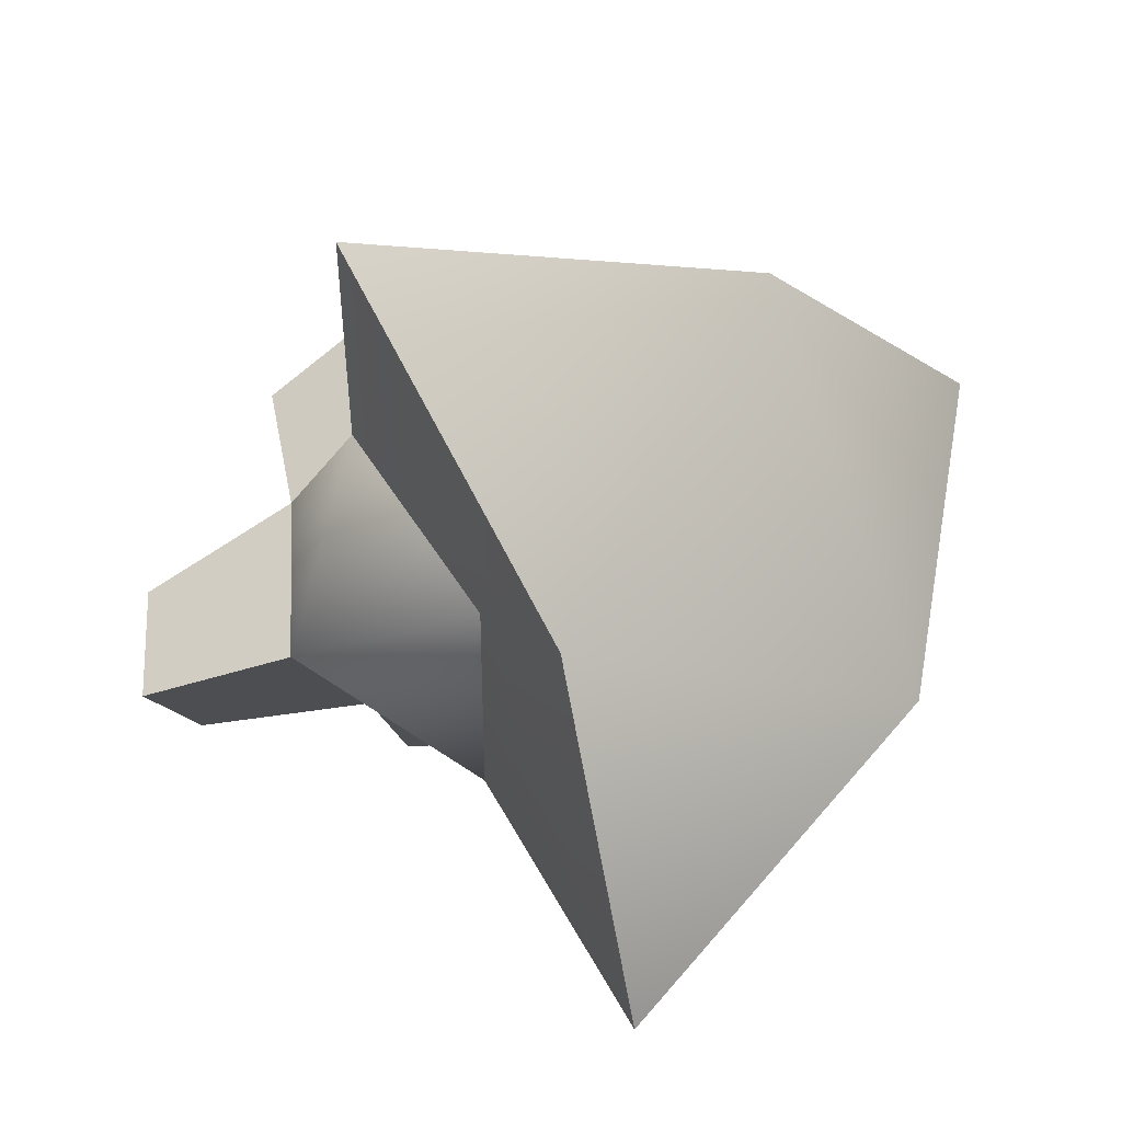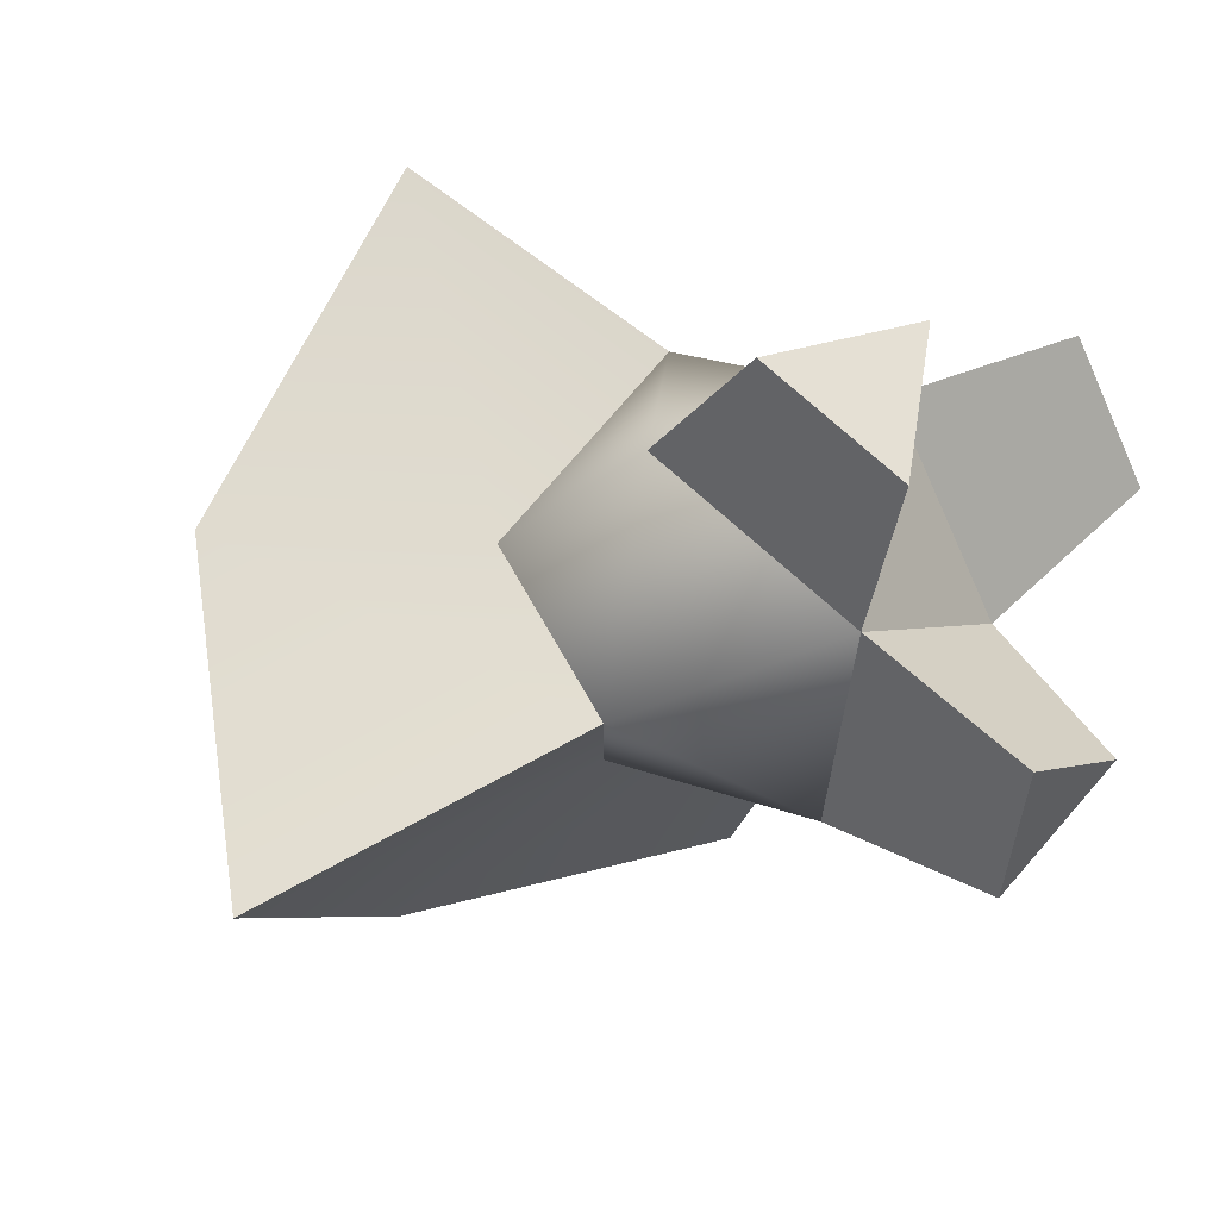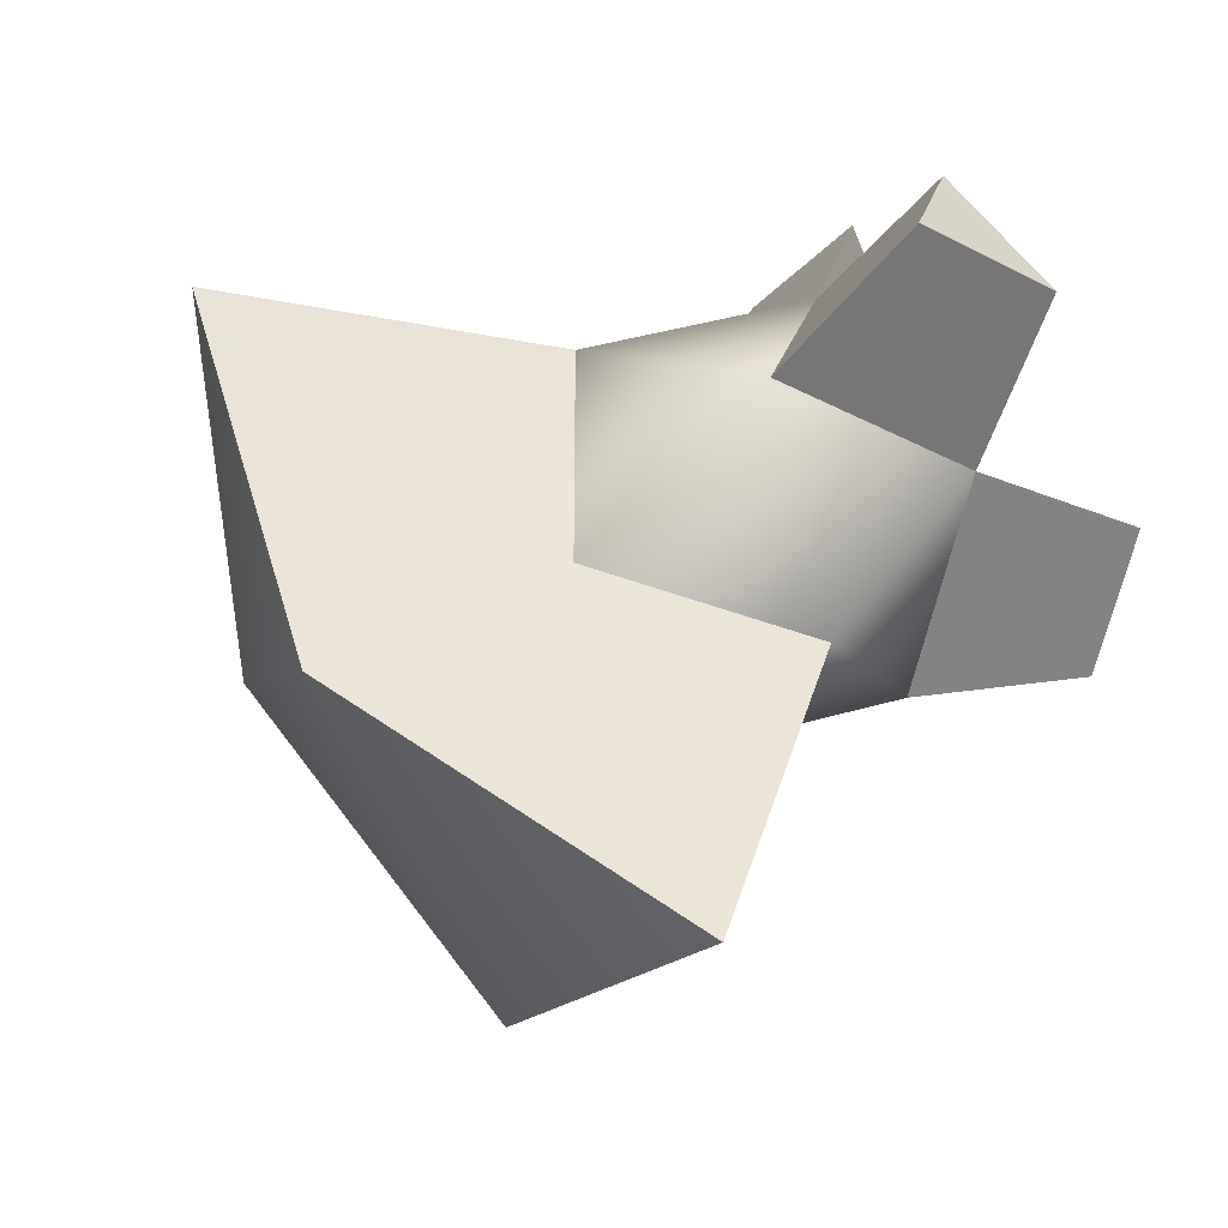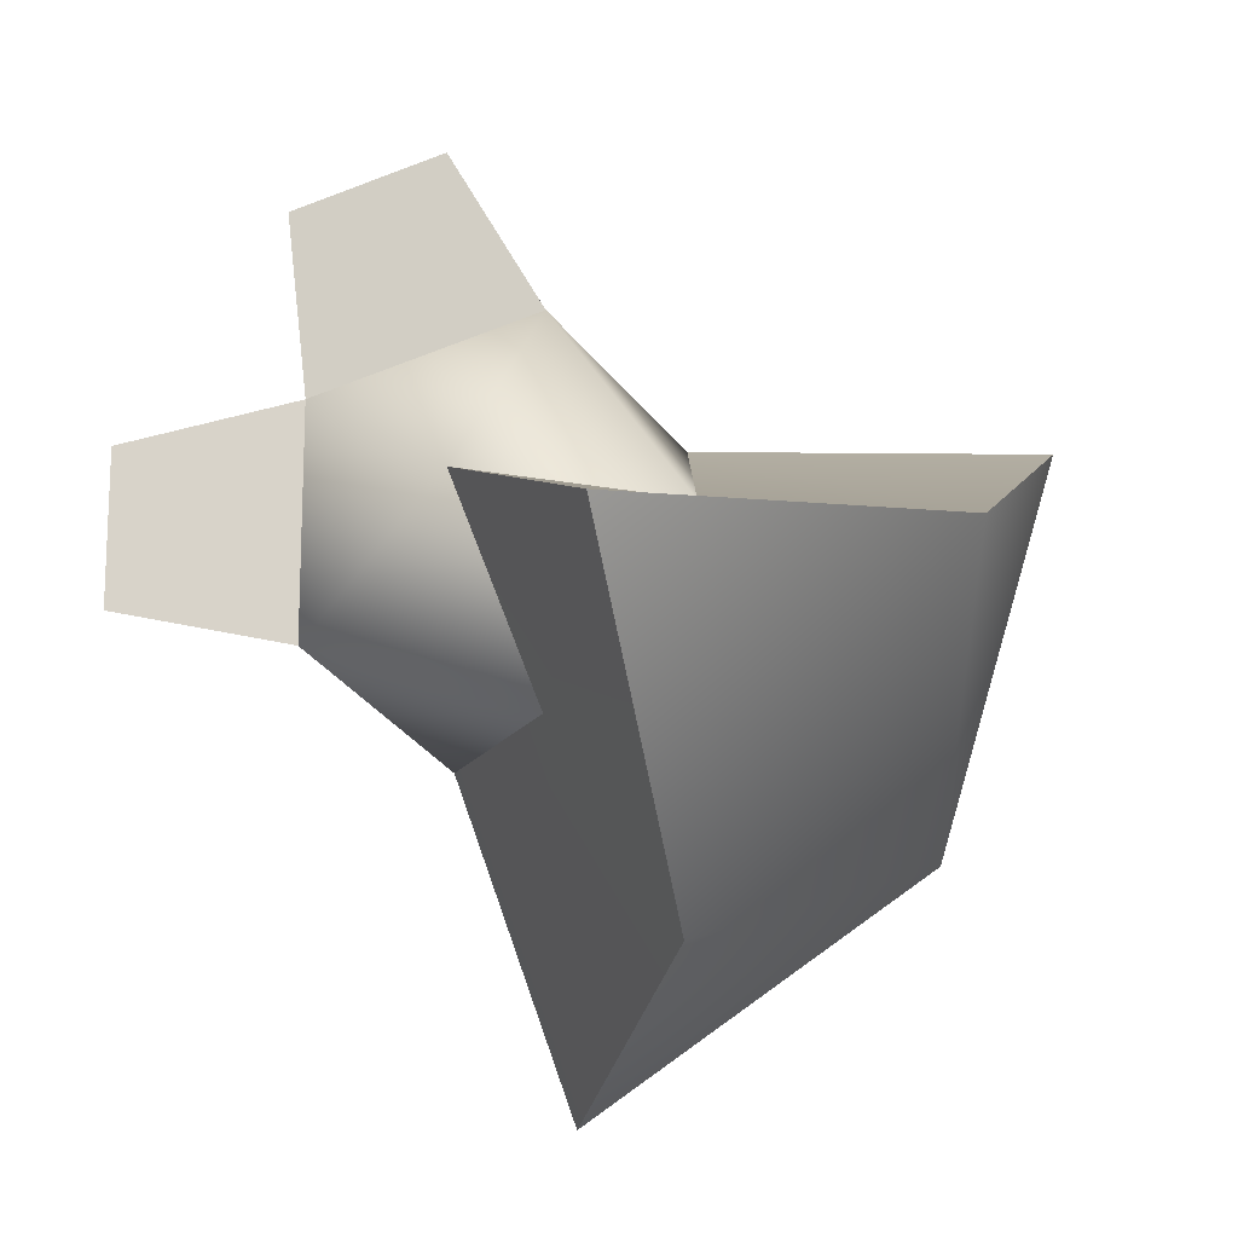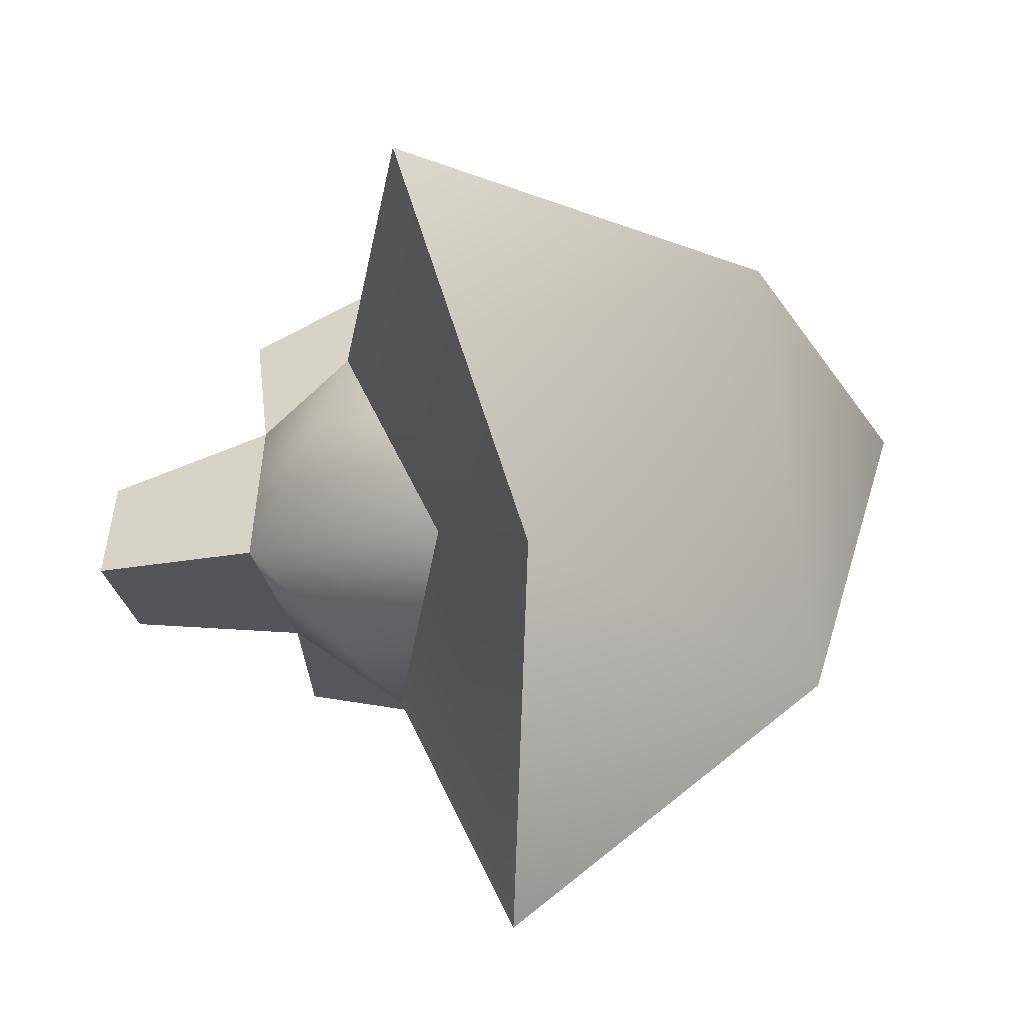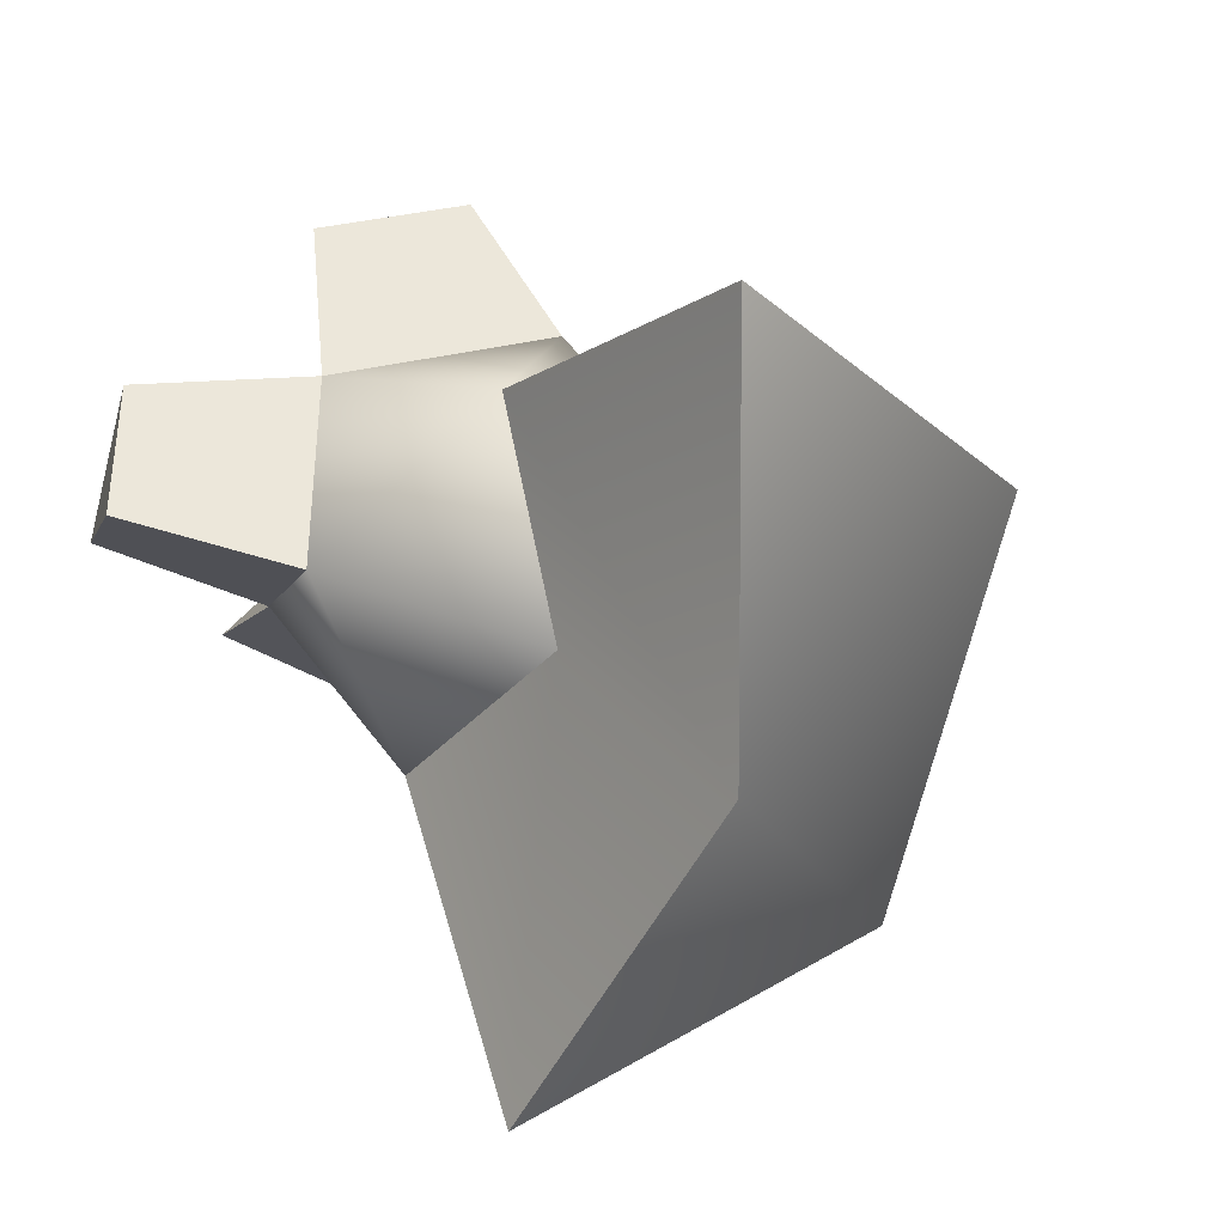
<metadata>
{"format":"obj","ext":"obj","renderer":"f3d","projection":"perspective","resolution":1024,"background":"white","views":[{"elev":42.6,"azim":-93.8,"up":"+Z"},{"elev":79.7,"azim":41.1,"up":"+Y"},{"elev":-33.4,"azim":54.1,"up":"+Y"},{"elev":-16.7,"azim":-112.1,"up":"+Y"},{"elev":-55.1,"azim":-100.9,"up":"+Y"},{"elev":-39.1,"azim":-127.4,"up":"+Y"}]}
</metadata>
<code>
v 0.8507 0 -0.5257
v 0.8507 -0 0.5257
v -0.8507 -0 0.5257
v -0.8507 0 -0.5257
v 0 -0.5257 0.8507
v 0 0.5257 0.8507
v 0 0.5257 -0.8507
v 0 -0.5257 -0.8507
v -0.5257 -0.8507 -0
v 0.5257 -0.8507 -0
v 0.5257 0.8507 0
v -0.5257 0.8507 0
v 1.56 0.3779 -0.3525
v 1.342 0.9483 0
v 1.56 0.3779 0.3525
v 0.9483 0 -1.342
v 0.3779 -0.3525 -1.56
v 0.3779 0.3525 -1.56
v -0.3525 1.56 -0.3779
v 0 1.342 -0.9483
v 0.3525 1.56 -0.3779
v -2.321 -0.5616 -0.5257
v -1.261 -1.867 0.2808
v -1.867 -0.2808 1.261
v -0.5616 0.5257 2.321
v -0.2808 -1.261 1.867
v 0.5257 -2.321 0.5616
f 2 10 1
f 13 14 15
f 16 17 18
f 1 7 11
f 1 10 8
f 5 2 6
f 10 2 5
f 2 11 6
f 22 23 24
f 3 12 4
f 26 25 24
f 24 23 26
f 6 12 3
f 7 8 4
f 4 12 7
f 4 8 9
f 26 23 27
f 6 11 12
f 20 19 21
f 8 10 9
f 1 11 14 13
f 11 2 15 14
f 2 1 13 15
f 1 8 17 16
f 8 7 18 17
f 7 1 16 18
f 7 12 19 20
f 12 11 21 19
f 11 7 20 21
f 4 9 23 22
f 3 4 22 24
f 5 6 25 26
f 6 3 24 25
f 9 10 27 23
f 10 5 26 27

</code>
